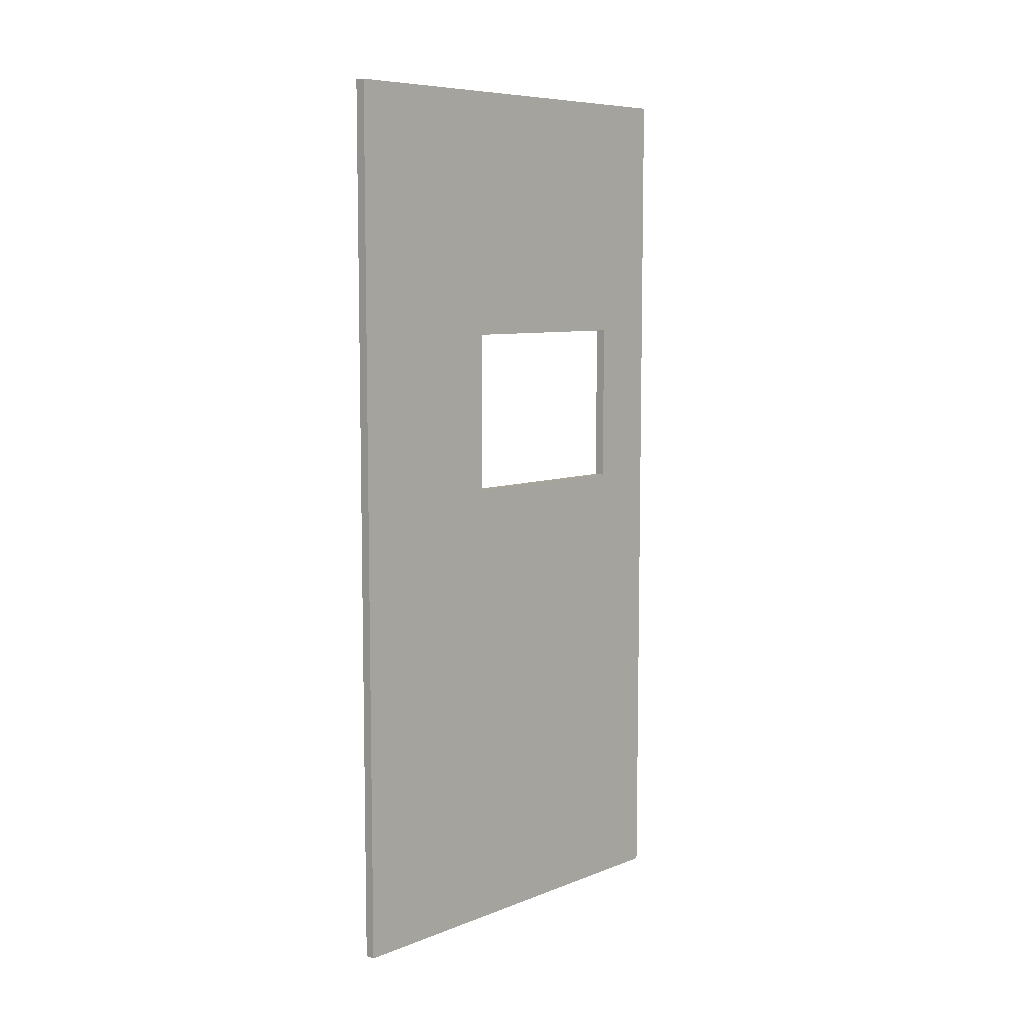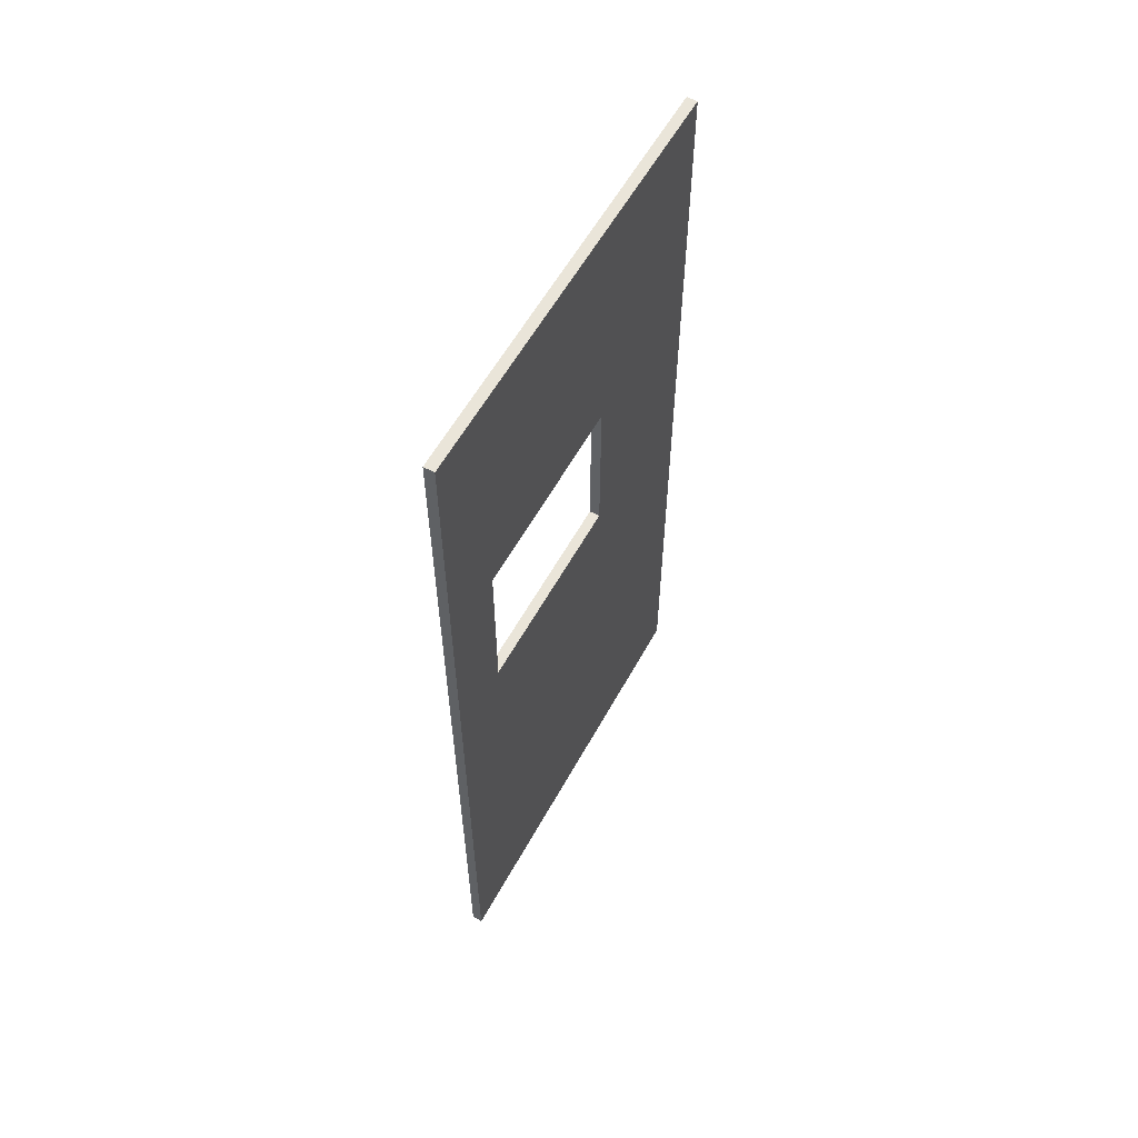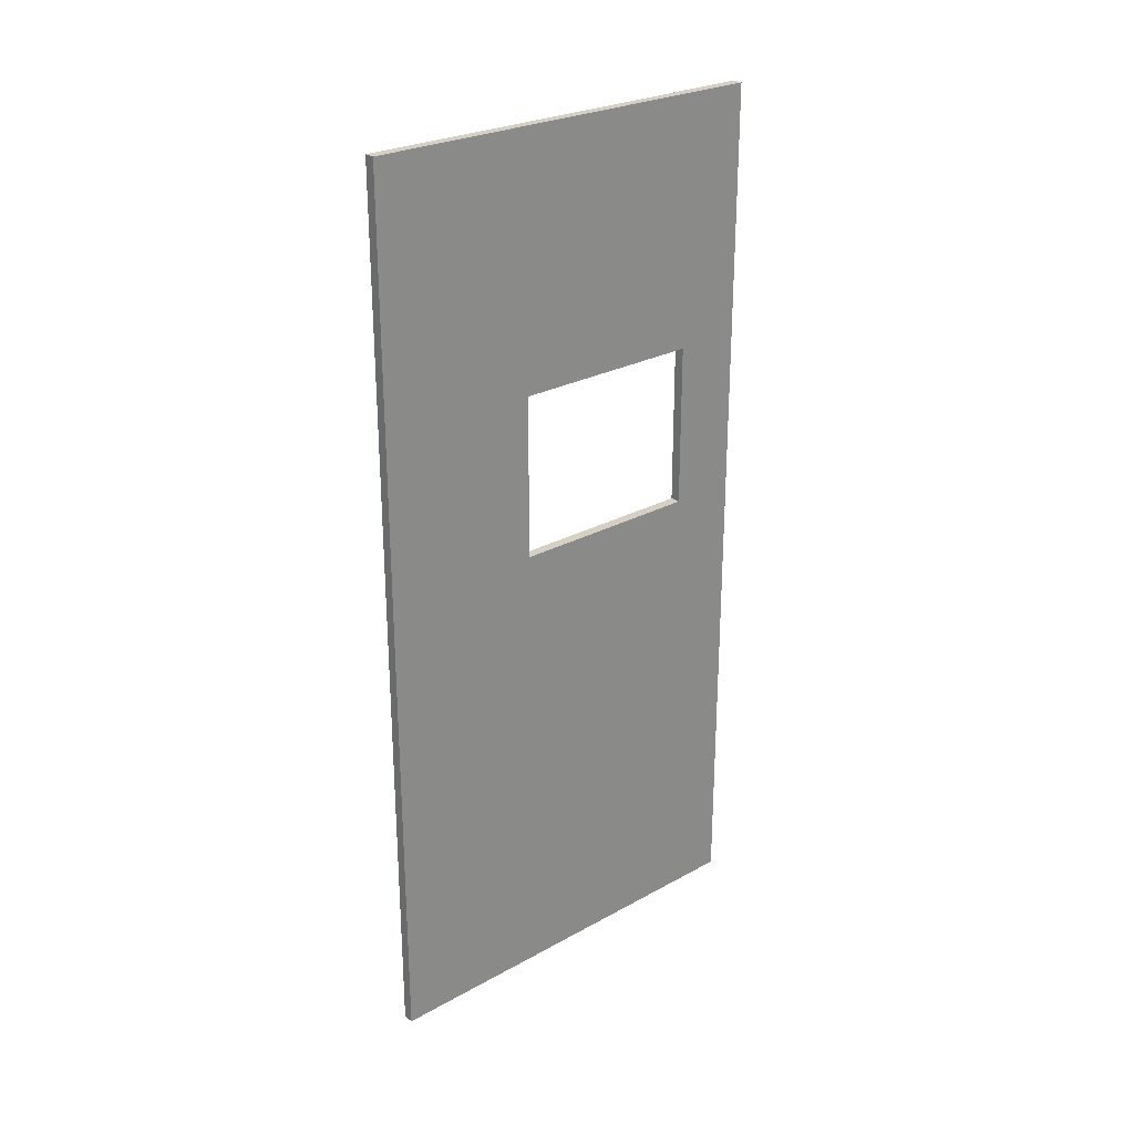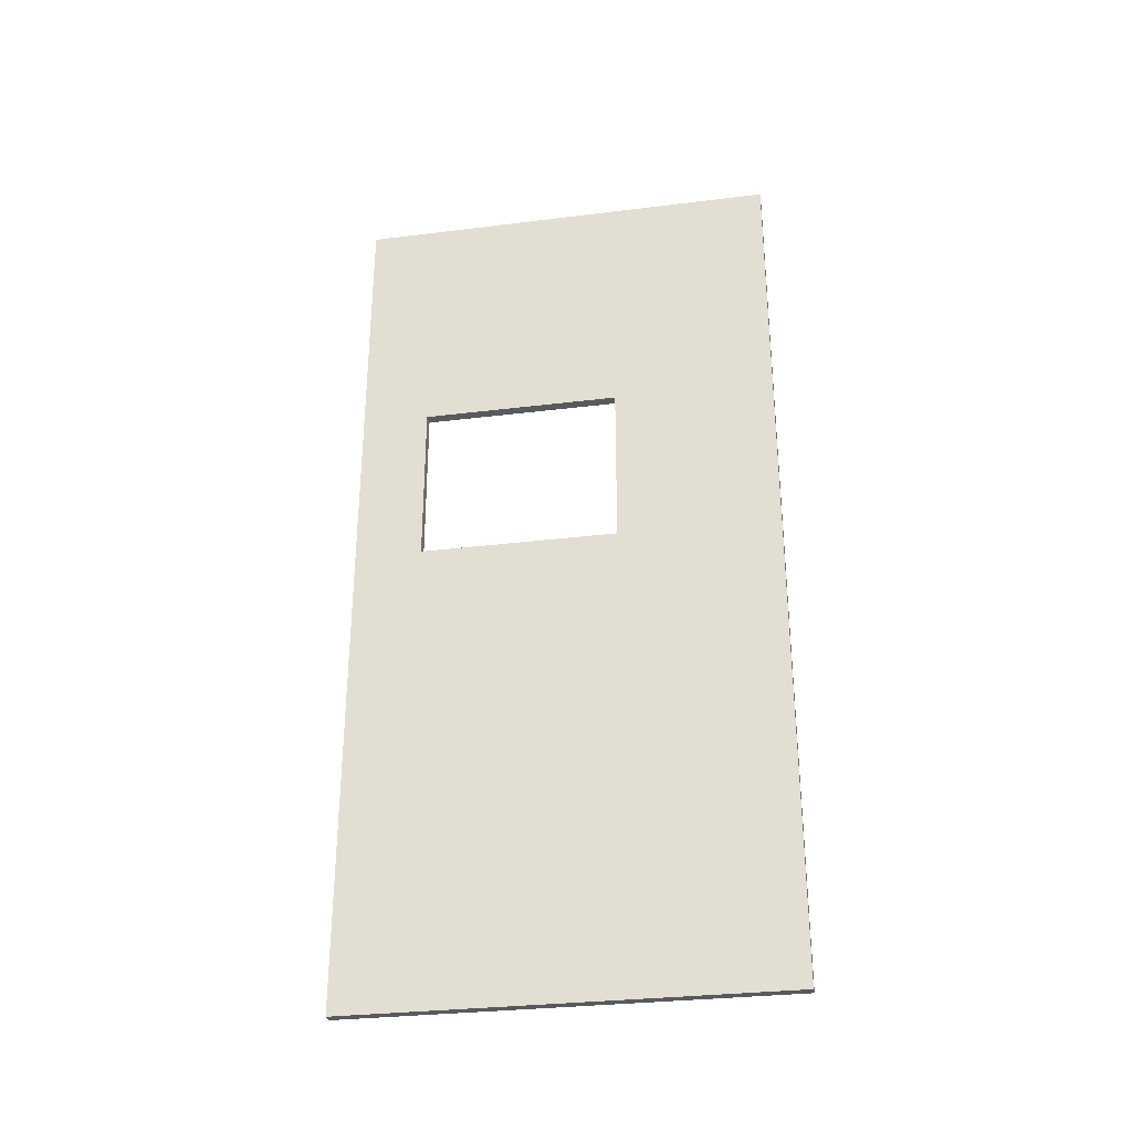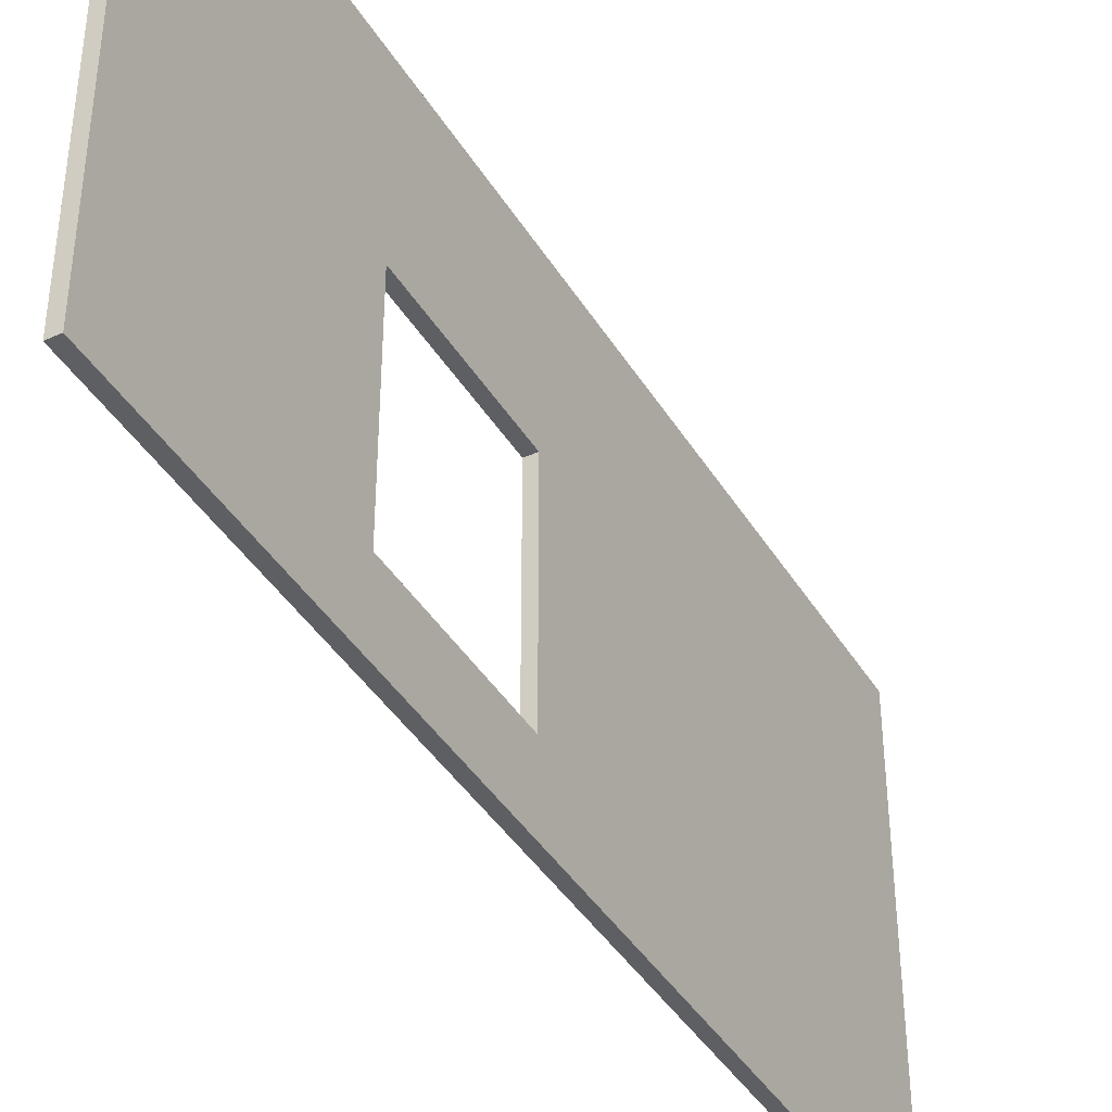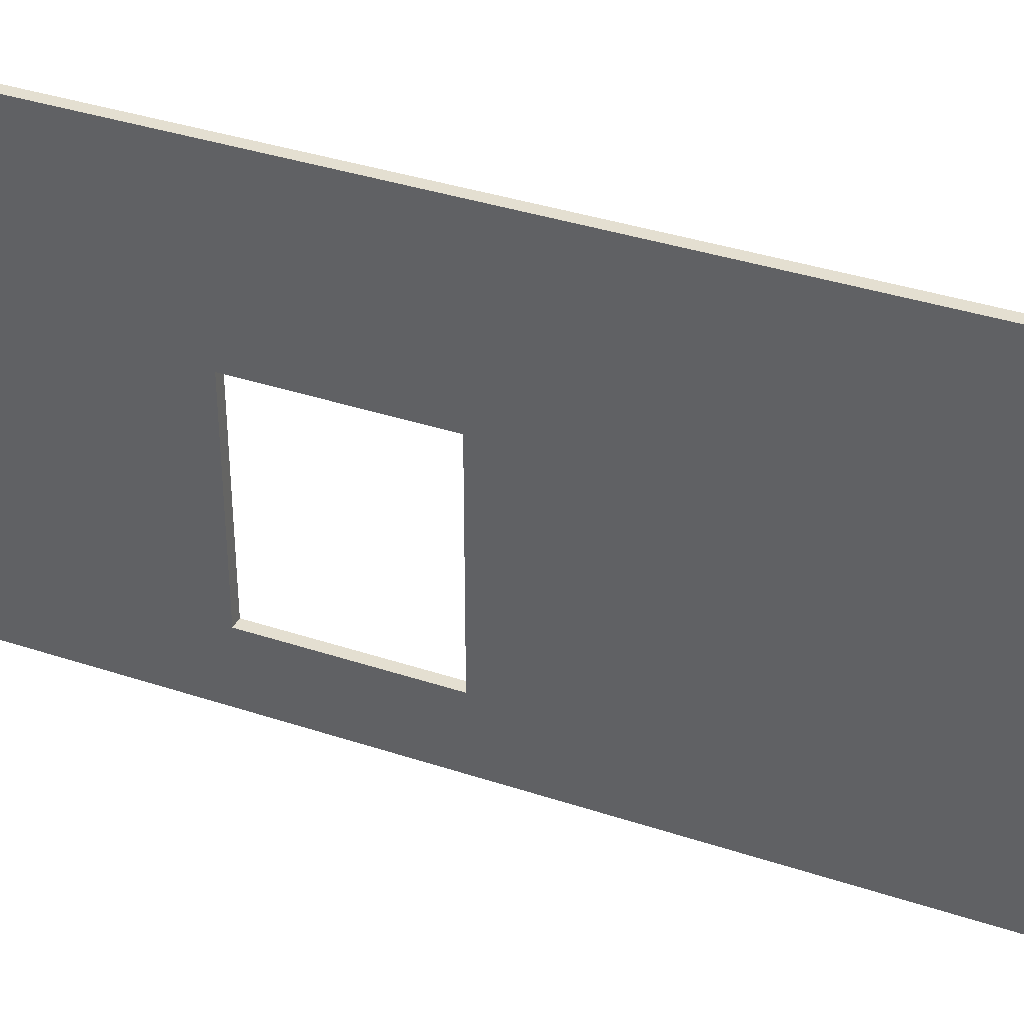
<metadata>
{"format":"obj","ext":"obj","renderer":"f3d","projection":"perspective","resolution":1024,"background":"white","views":[{"elev":7.8,"azim":-136.8,"up":"+Z"},{"elev":58.3,"azim":28.7,"up":"+Z"},{"elev":26.1,"azim":-131.1,"up":"+Z"},{"elev":-30.8,"azim":100.1,"up":"+Z"},{"elev":-41.0,"azim":28.8,"up":"+Y"},{"elev":36.8,"azim":113.3,"up":"+Y"}]}
</metadata>
<code>
o Cube
v 1.609 0.01911 1.153
v 1.609 1.544 1.153
v 1.609 0.01911 -2.002
v 1.609 1.544 -2.002
v 1.646 0.01911 1.153
v 1.646 1.544 1.153
v 1.646 0.01911 -2.002
v 1.646 1.544 -2.002
v 1.609 0.254 1.153
v 1.609 0.254 -2.002
v 1.646 0.254 -2.002
v 1.646 0.254 1.153
v 1.609 0.9673 1.153
v 1.609 0.9673 -2.002
v 1.646 0.9673 -2.002
v 1.646 0.9673 1.153
v 1.609 0.01911 -0.6014
v 1.609 1.544 -0.6014
v 1.646 0.01911 -0.6014
v 1.646 1.544 -0.6014
v 1.646 0.254 -0.6014
v 1.609 0.254 -0.6014
v 1.646 0.9673 -0.6014
v 1.609 0.9673 -0.6014
v 1.609 0.01911 -0.5392
v 1.646 1.544 -0.5392
v 1.646 0.254 -0.5392
v 1.646 0.9673 -0.5392
v 1.609 1.544 -0.5392
v 1.646 0.01911 -0.5392
v 1.609 0.254 -0.5392
v 1.609 0.9673 -0.5392
v 1.609 0.01911 -0.3208
v 1.646 1.544 -0.3208
v 1.646 0.2608 -0.3208
v 1.646 0.9673 -0.3208
v 1.609 1.544 -0.3208
v 1.646 0.01911 -0.3208
v 1.609 0.2608 -0.3208
v 1.609 0.9673 -0.3208
v 1.609 0.01911 0.264
v 1.646 1.544 0.264
v 1.646 0.2608 0.264
v 1.646 0.9673 0.264
v 1.609 1.544 0.264
v 1.646 0.01911 0.264
v 1.609 0.2608 0.264
v 1.609 0.9673 0.264
f 24 18 4 14
f 14 4 8 15
f 44 42 6 16
f 16 6 2 13
f 41 46 5 1
f 42 45 2 6
f 5 12 9 1
f 46 43 12 5
f 3 10 11 7
f 17 22 10 3
f 12 16 13 9
f 43 44 16 12
f 10 14 15 11
f 22 24 14 10
f 31 32 24 22
f 11 15 23 21
f 25 31 22 17
f 7 11 21 19
f 8 4 18 20
f 3 7 19 17
f 15 8 20 23
f 32 29 18 24
f 40 37 29 32
f 33 39 31 25
f 39 40 32 31
f 21 23 28 27
f 19 21 27 30
f 20 18 29 26
f 17 19 30 25
f 23 20 26 28
f 36 44 48 40
f 41 47 39 33
f 48 45 37 40
f 27 28 36 35
f 30 27 35 38
f 26 29 37 34
f 25 30 38 33
f 28 26 34 36
f 13 2 45 48
f 1 9 47 41
f 9 13 48 47
f 35 36 40 39
f 38 35 43 46
f 34 37 45 42
f 33 38 46 41
f 36 34 42 44
f 43 35 39 47
f 44 43 47 48

</code>
